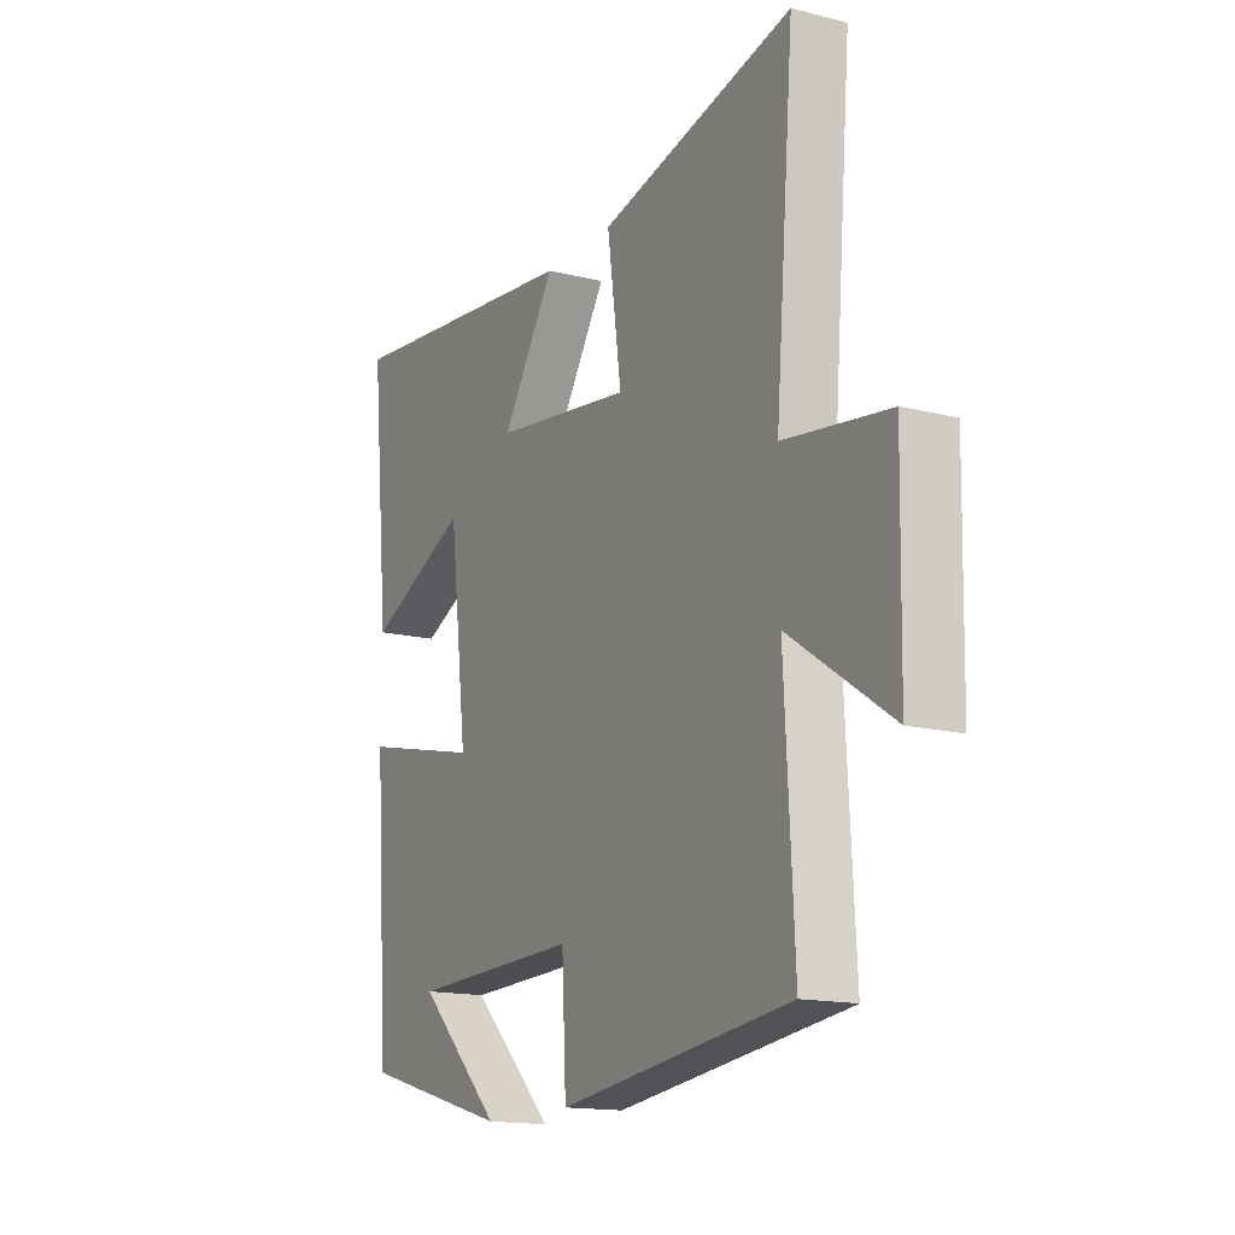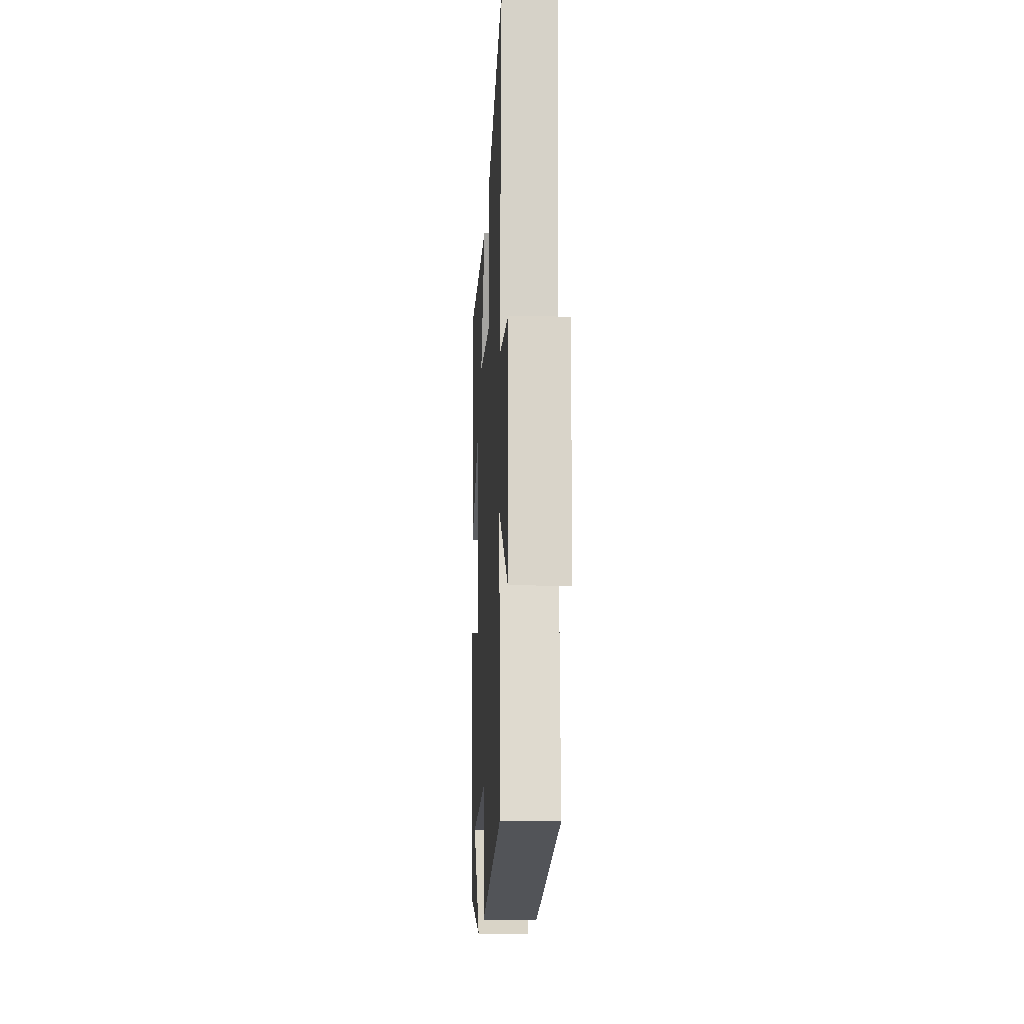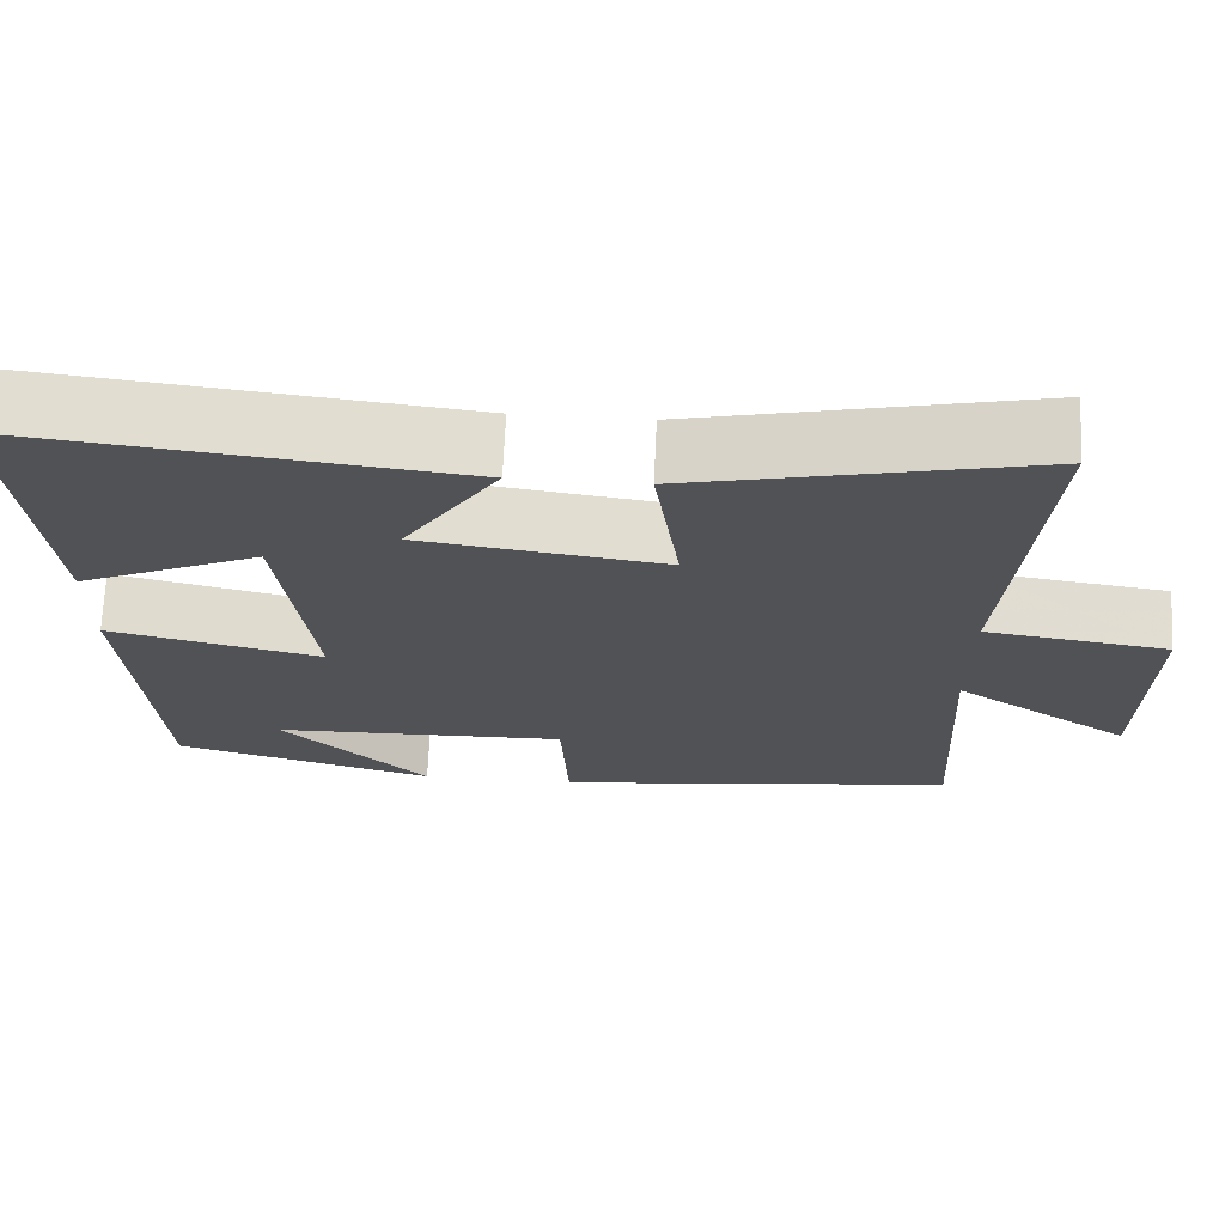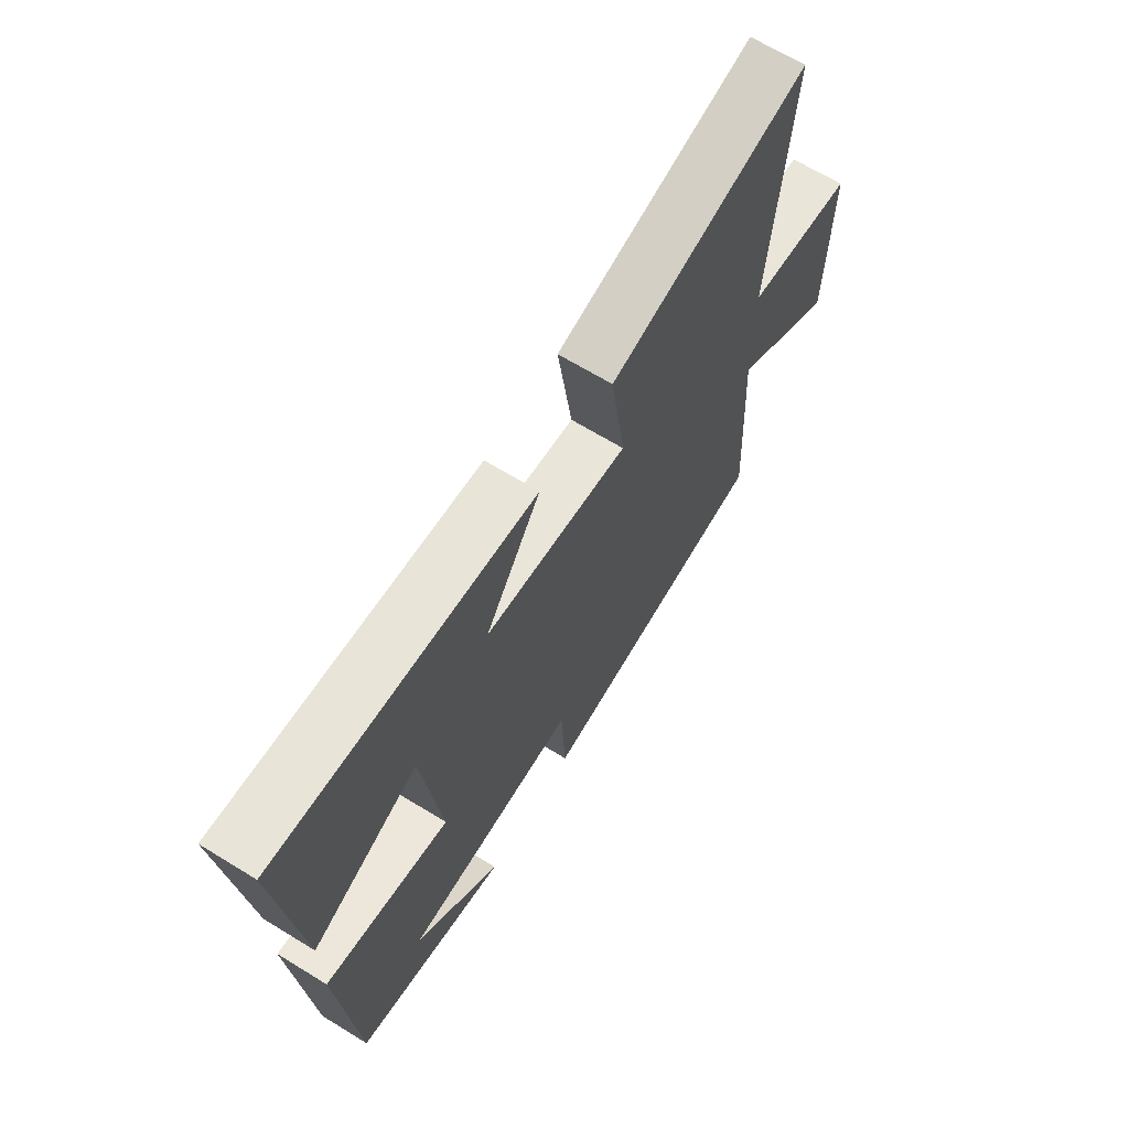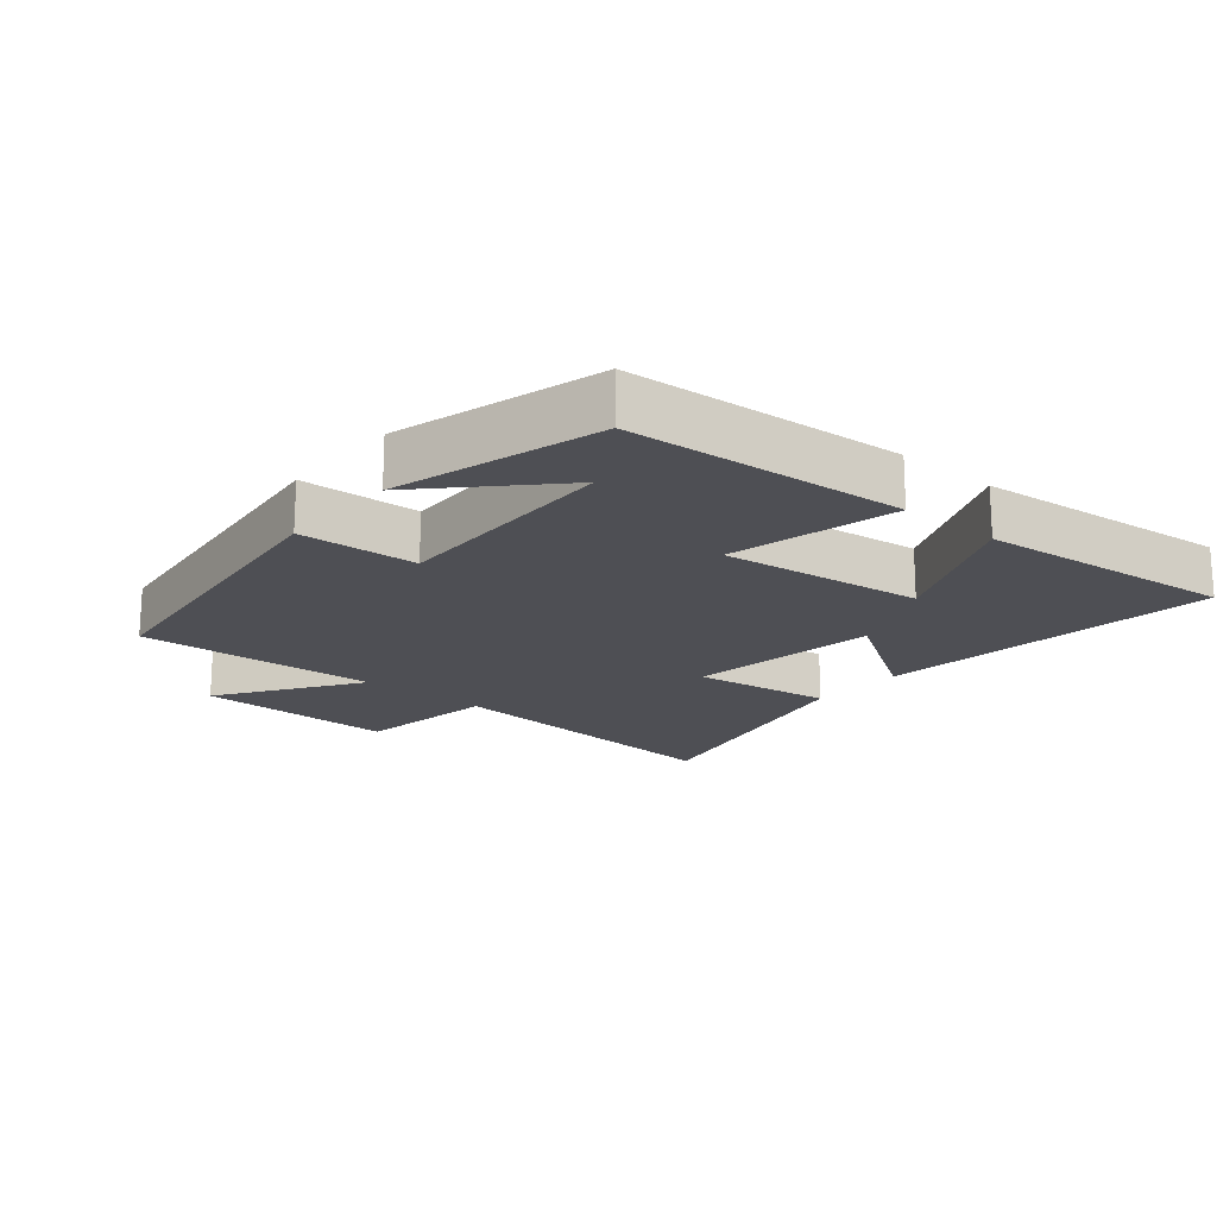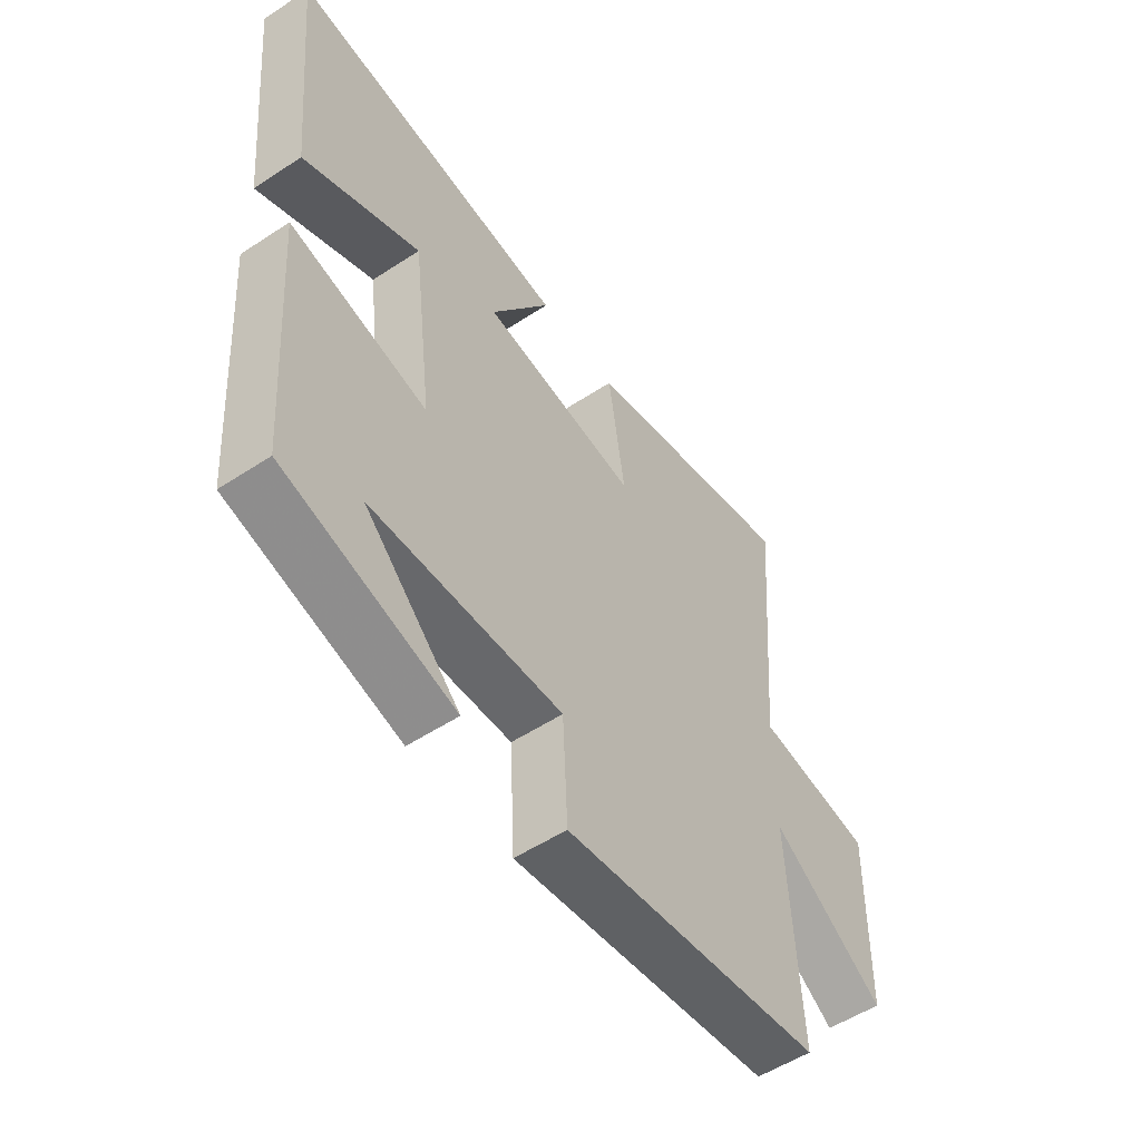
<metadata>
{"format":"obj","ext":"obj","renderer":"f3d","projection":"perspective","resolution":1024,"background":"white","views":[{"elev":-15.3,"azim":61.9,"up":"+Z"},{"elev":-15.7,"azim":87.2,"up":"+Z"},{"elev":69.2,"azim":2.6,"up":"+Z"},{"elev":66.8,"azim":-58.4,"up":"+Z"},{"elev":-18.4,"azim":-130.1,"up":"+Y"},{"elev":-53.7,"azim":-55.0,"up":"+Z"}]}
</metadata>
<code>
v 0.539 0.07 0.593
v 0.5 0.07 0.128
v 0.718 0.07 0.097
v 0.712 0.07 -0.211
v 0.5 0.07 -0.07
v 0.52 0.07 -0.439
v 0.034 0.07 -0.5
v 0.025 0.07 -0.319
v -0.331 0.07 -0.329
v -0.154 0.07 -0.5
v -0.469 0.07 -0.414
v -0.5 0.07 0.01
v -0.245 0.07 -0.048
v -0.283 0.07 0.262
v -0.5 0.07 0.164
v -0.539 0.07 0.558
v -0.018 0.07 0.5
v -0.13 0.07 0.328
v 0.162 0.07 0.288
v 0.132 0.07 0.5
v 0.539 0 0.593
v 0.5 0 0.128
v 0.718 0 0.097
v 0.712 0 -0.211
v 0.5 0 -0.07
v 0.52 0 -0.439
v 0.034 0 -0.5
v 0.025 0 -0.319
v -0.331 0 -0.329
v -0.154 0 -0.5
v -0.469 0 -0.414
v -0.5 0 0.01
v -0.245 0 -0.048
v -0.283 0 0.262
v -0.5 0 0.164
v -0.539 0 0.558
v -0.018 0 0.5
v -0.13 0 0.328
v 0.162 0 0.288
v 0.132 0 0.5
f 19 20 1 2
f 18 19 2
f 16 17 18
f 14 15 16
f 14 16 18
f 13 14 18 2
f 11 12 13
f 9 10 11
f 9 11 13
f 8 9 13 2
f 5 6 7 8
f 2 3 4 5
f 2 5 8
f 22 21 40 39
f 22 39 38
f 38 37 36
f 36 35 34
f 38 36 34
f 22 38 34 33
f 33 32 31
f 31 30 29
f 33 31 29
f 22 33 29 28
f 28 27 26 25
f 25 24 23 22
f 28 25 22
f 1 21 22 2
f 2 22 23 3
f 3 23 24 4
f 4 24 25 5
f 5 25 26 6
f 6 26 27 7
f 7 27 28 8
f 8 28 29 9
f 9 29 30 10
f 10 30 31 11
f 11 31 32 12
f 12 32 33 13
f 13 33 34 14
f 14 34 35 15
f 15 35 36 16
f 16 36 37 17
f 17 37 38 18
f 18 38 39 19
f 19 39 40 20
f 20 40 21 1

</code>
